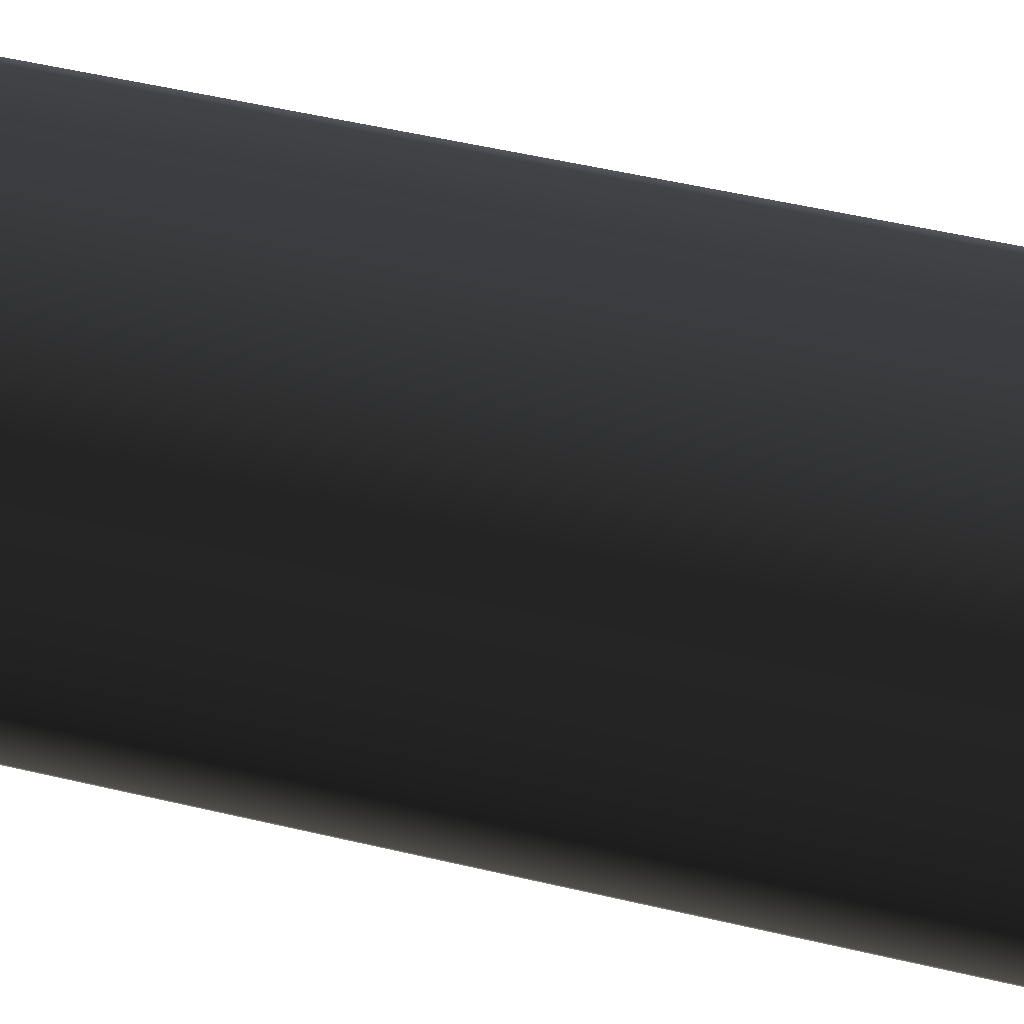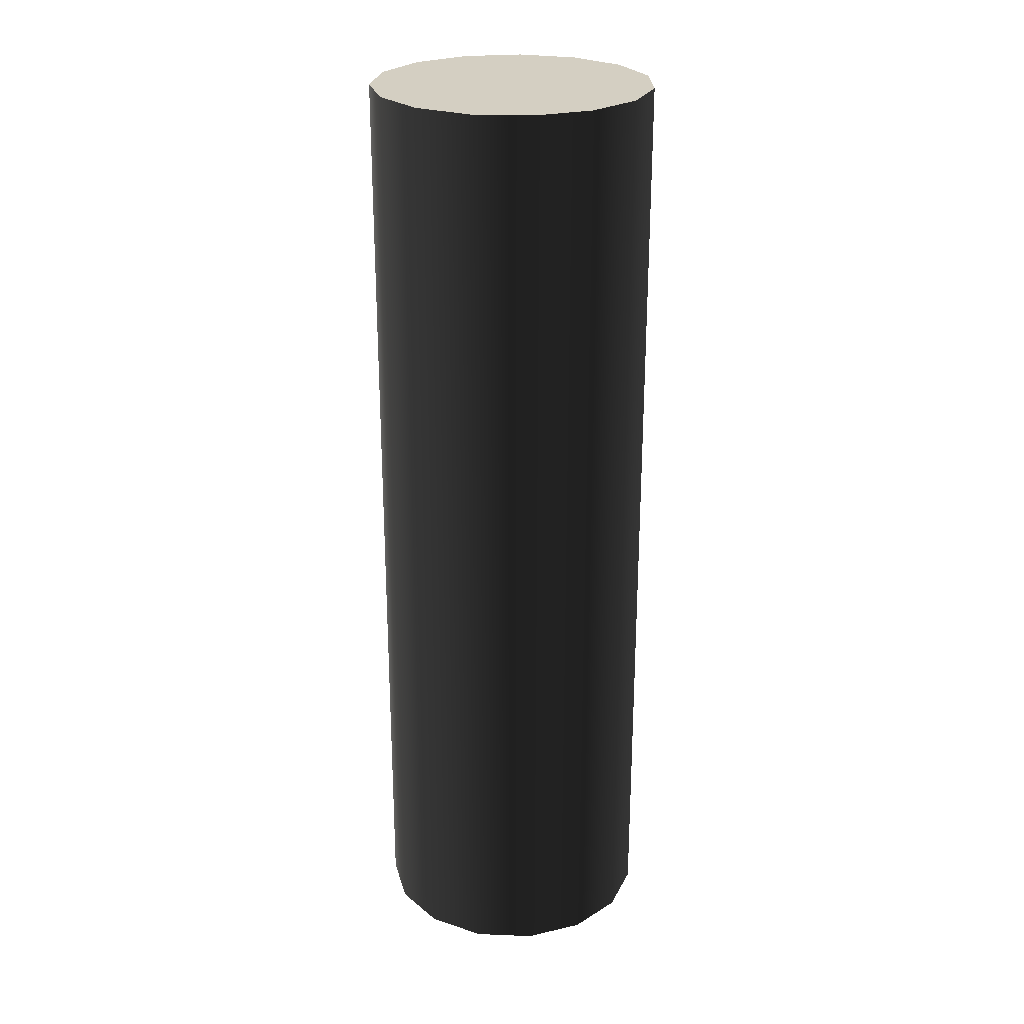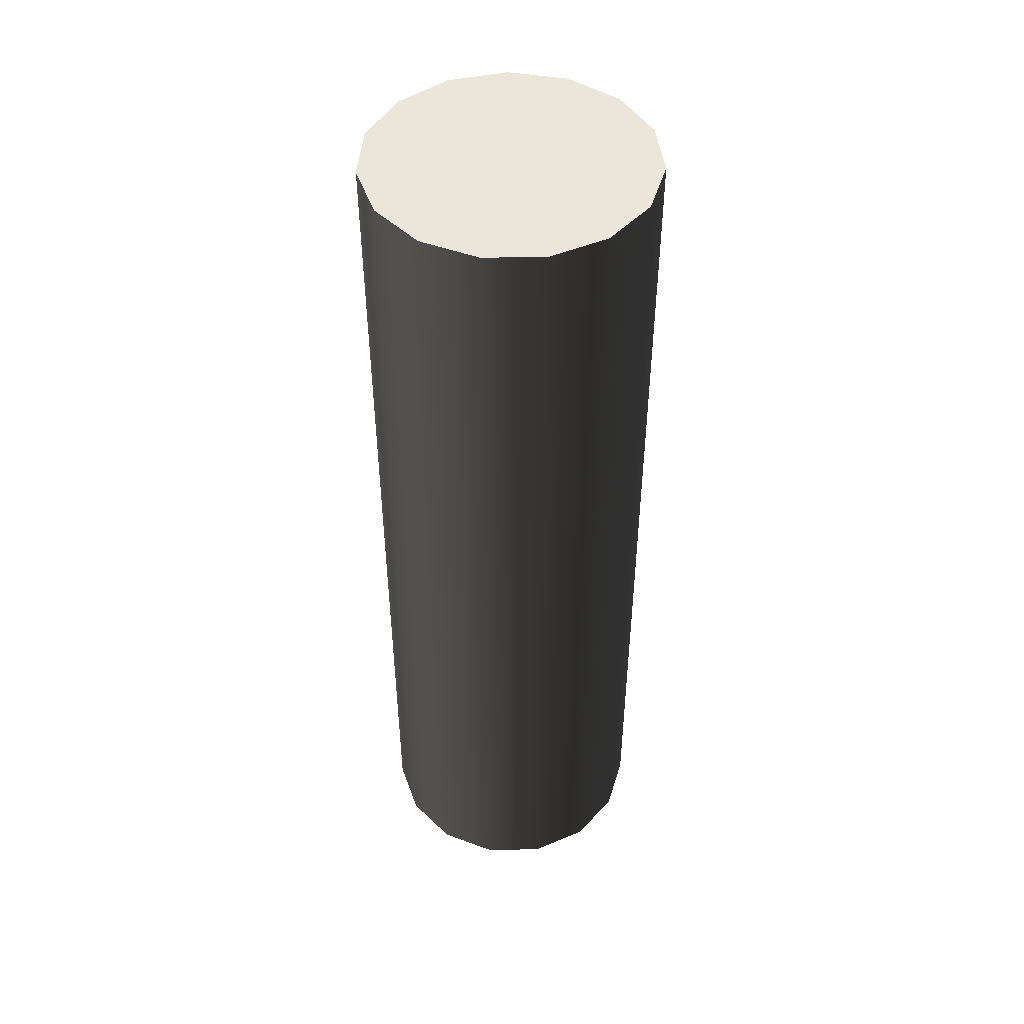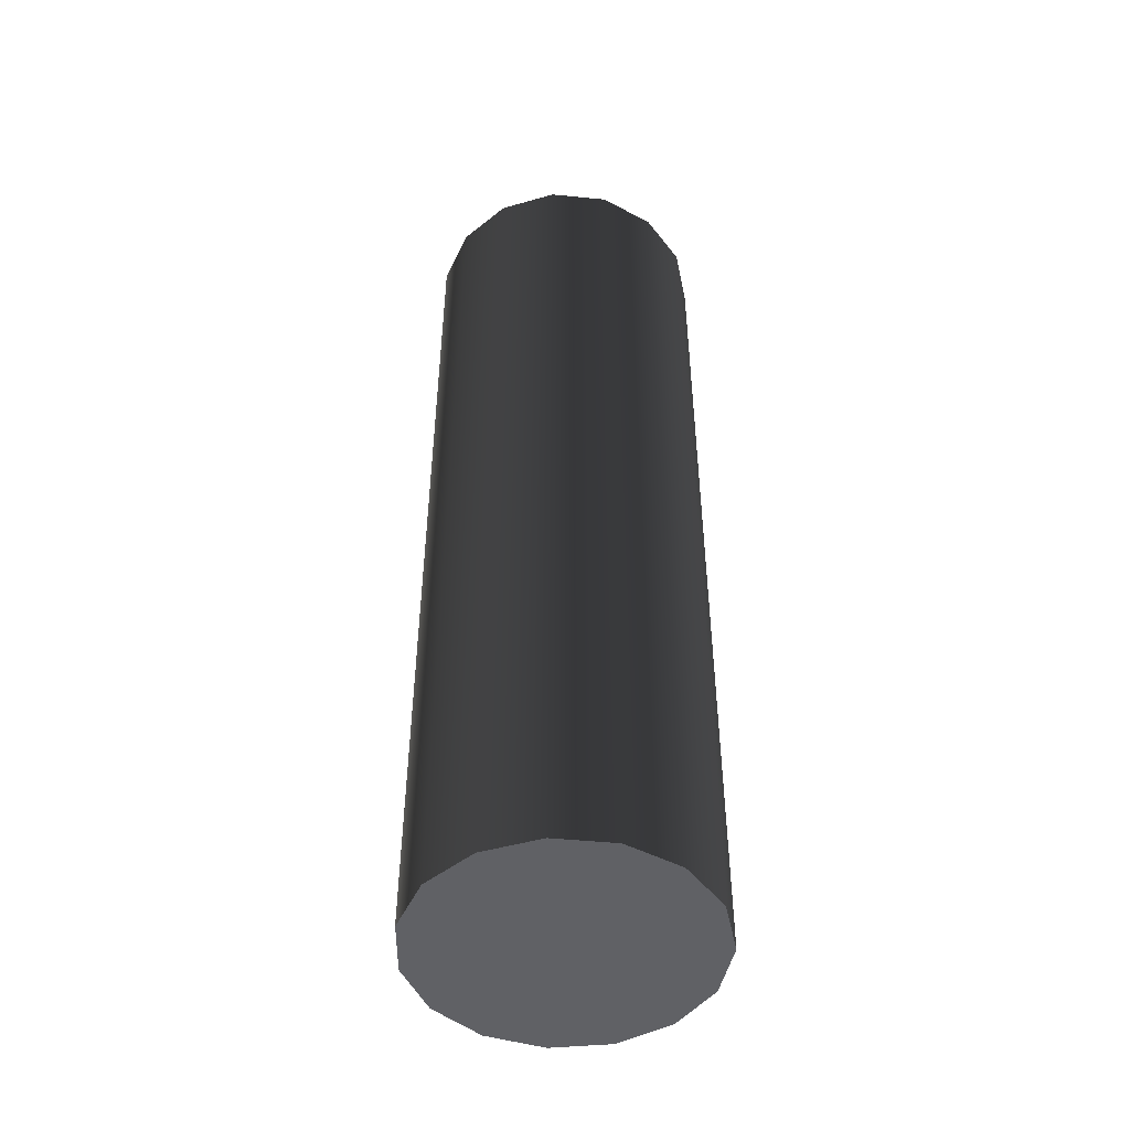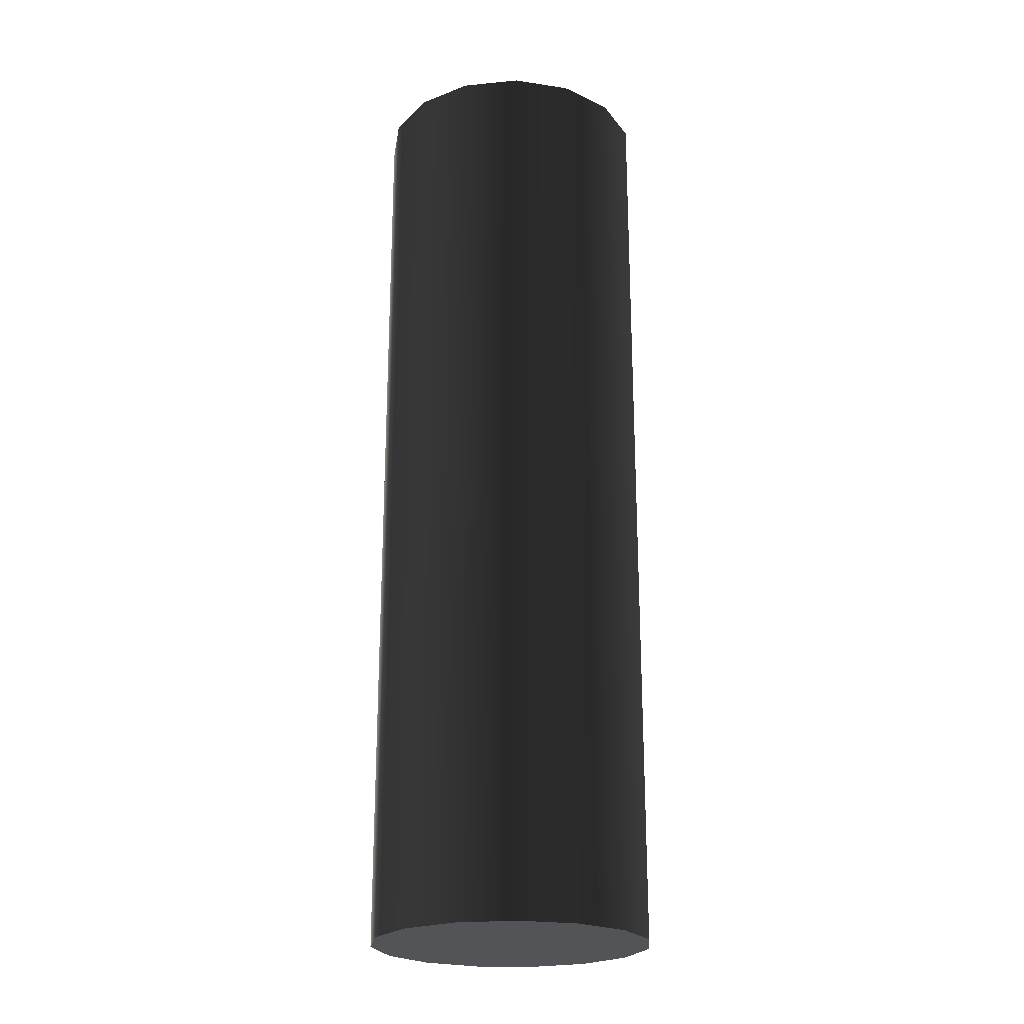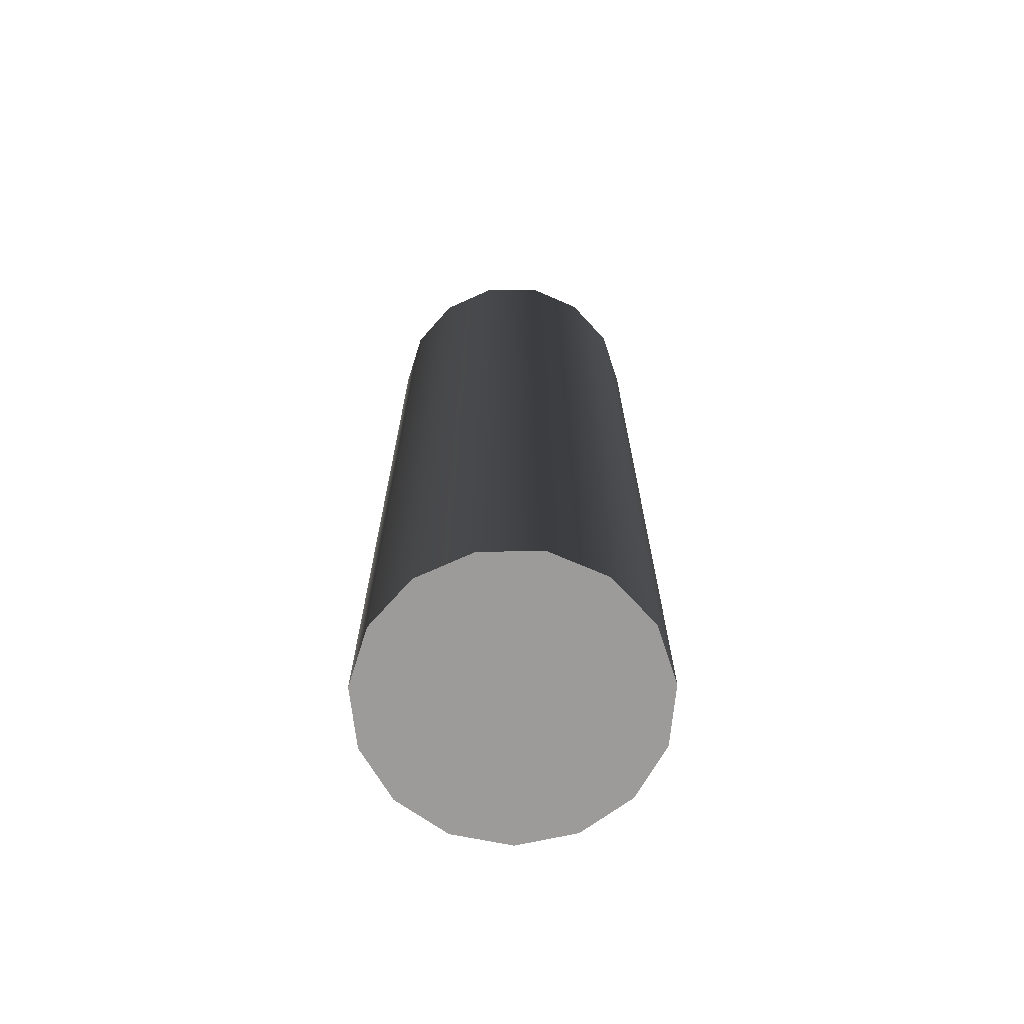
<metadata>
{"format":"obj","ext":"obj","renderer":"f3d","projection":"perspective","resolution":1024,"background":"white","views":[{"elev":42.8,"azim":106.5,"up":"+Z"},{"elev":25.5,"azim":-177.1,"up":"+Y"},{"elev":47.3,"azim":-38.1,"up":"+Y"},{"elev":-48.0,"azim":4.9,"up":"+Y"},{"elev":-22.8,"azim":-75.3,"up":"+Y"},{"elev":-69.7,"azim":155.7,"up":"+Y"}]}
</metadata>
<code>
v -2.979 14.01 -0.3552
v -2.866 -5.987 0.8871
v -2.866 14.01 0.8871
v -2.257 -5.987 1.976
v -2.257 14.01 1.976
v -1.258 -5.987 2.723
v -1.258 14.01 2.723
v -0.04189 -5.987 3
v -0.04189 14.01 3
v 1.182 -5.987 2.757
v 1.182 14.01 2.757
v 2.201 -5.987 2.038
v 2.201 14.01 2.038
v 2.84 -5.987 0.9668
v 2.84 14.01 0.9668
v 2.988 -5.987 -0.2719
v 2.988 14.01 -0.2719
v 2.619 -5.987 -1.464
v 2.619 14.01 -1.464
v 1.797 -5.987 -2.402
v 1.797 14.01 -2.402
v 0.6646 -5.987 -2.925
v 0.6646 14.01 -2.925
v -0.5827 -5.987 -2.943
v -0.5827 14.01 -2.943
v -1.729 -5.987 -2.451
v -1.729 14.01 -2.451
v -2.577 -5.987 -1.536
v -2.577 14.01 -1.536
v -2.979 -5.987 -0.3552
o Cylinder
f 4 5 3 2
f 6 7 5 4
f 8 9 7 6
f 10 11 9 8
f 12 13 11 10
f 14 15 13 12
f 24 25 23 22
f 16 17 15 14
f 26 27 25 24
f 18 19 17 16
f 2 3 1 30
f 20 21 19 18
f 28 29 27 26
f 22 23 21 20
f 30 1 29 28
f 24 22 20 18 16 14 12 10 8 6 4 2 30 28 26
f 5 7 9 11 13 15 17 19 21 23 25 27 29 1 3

</code>
